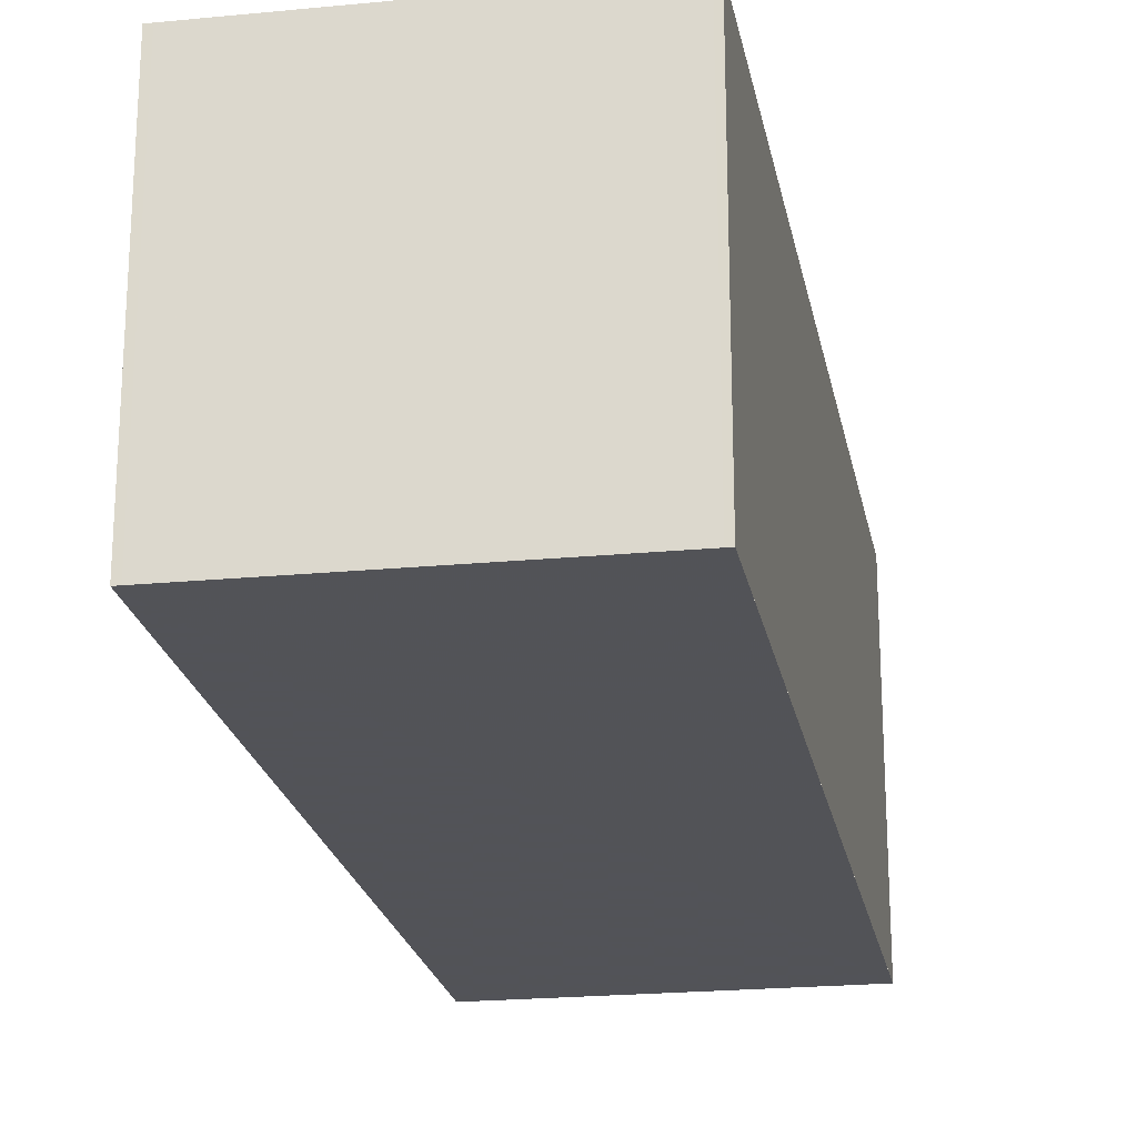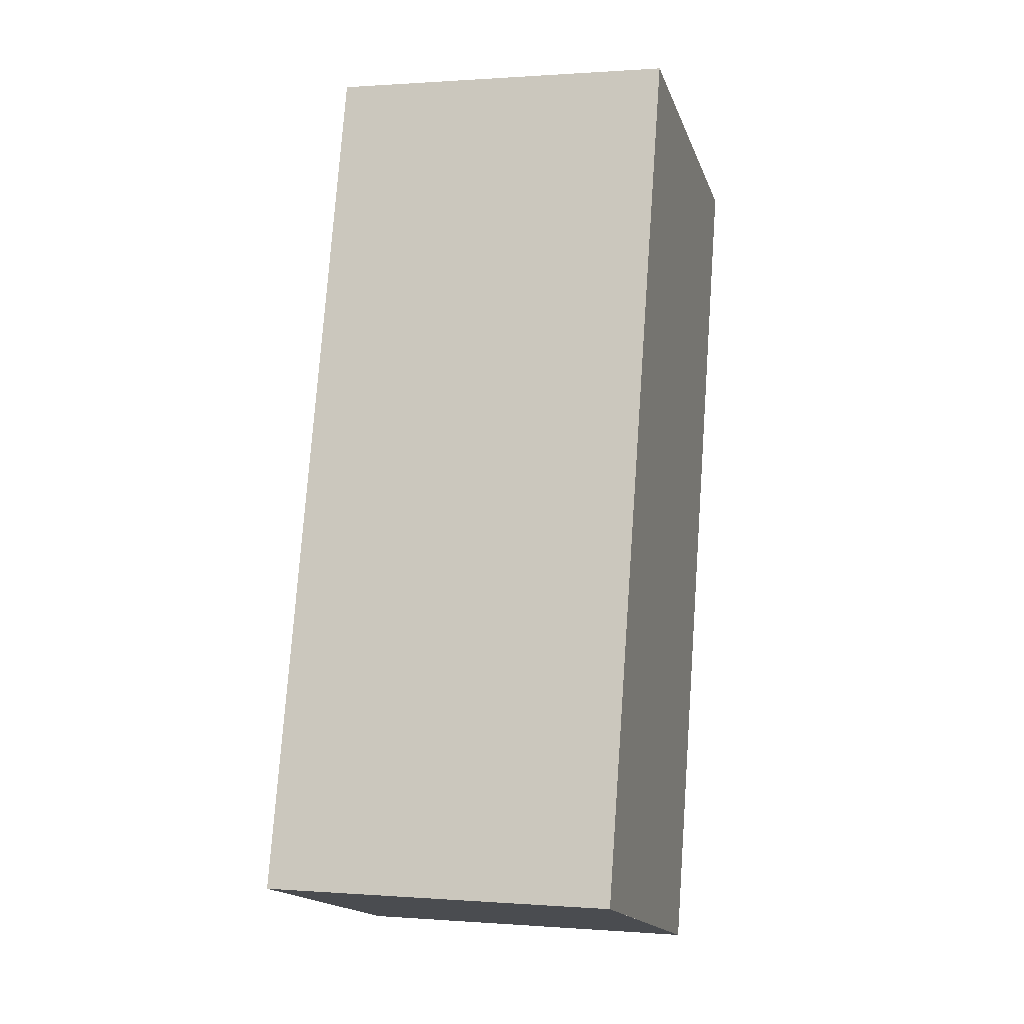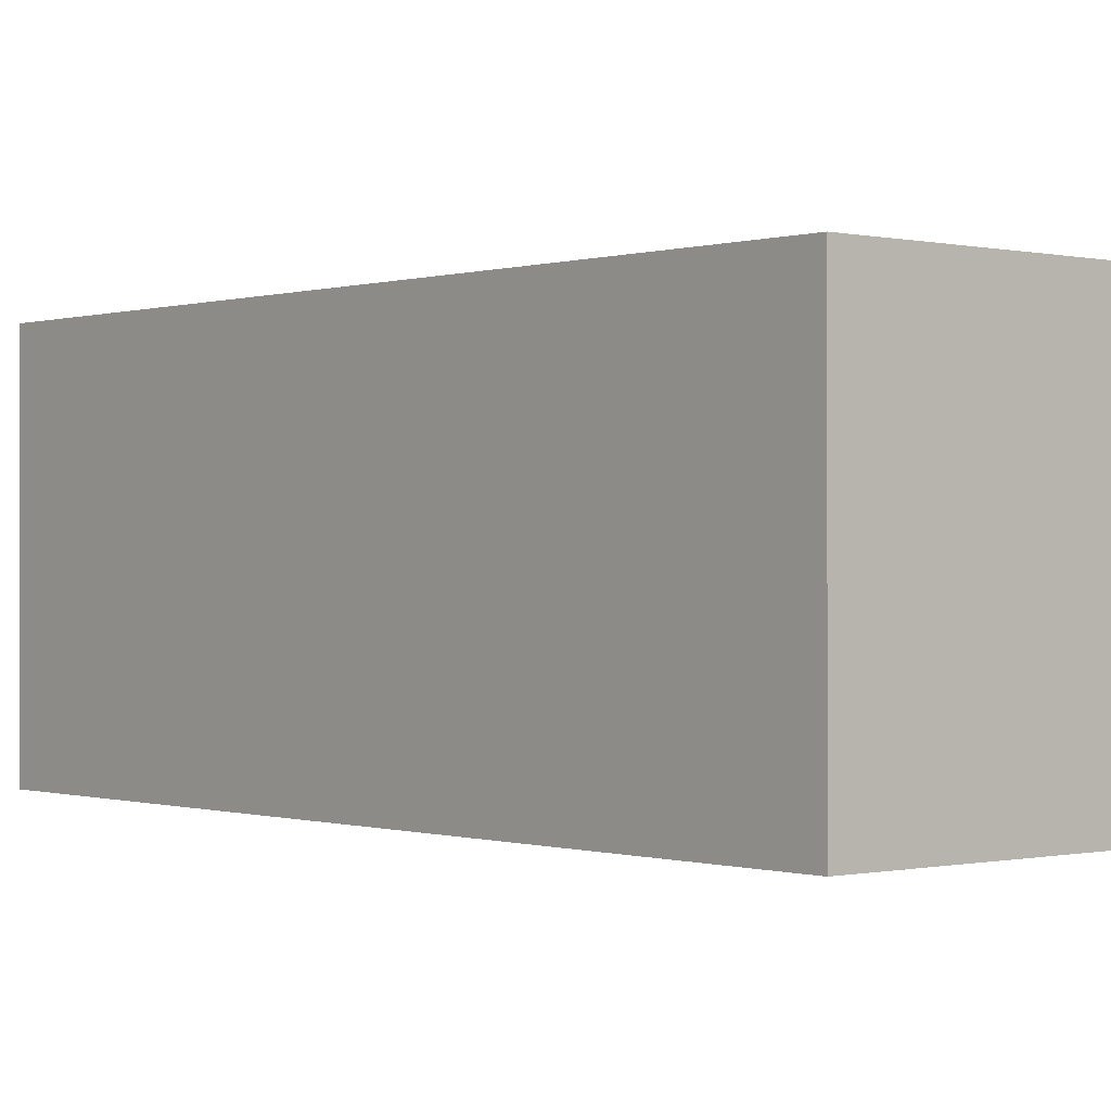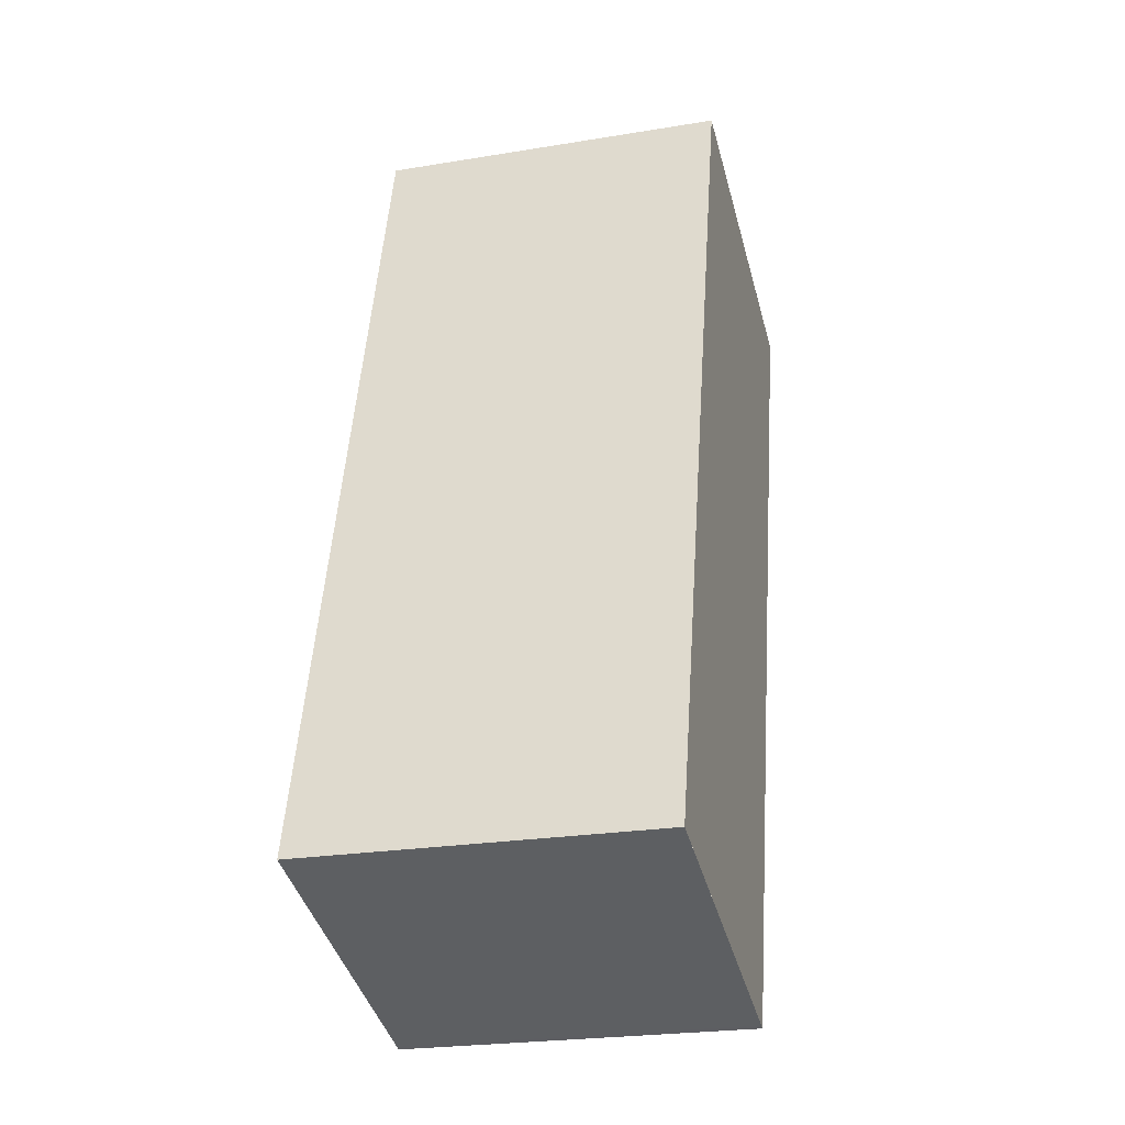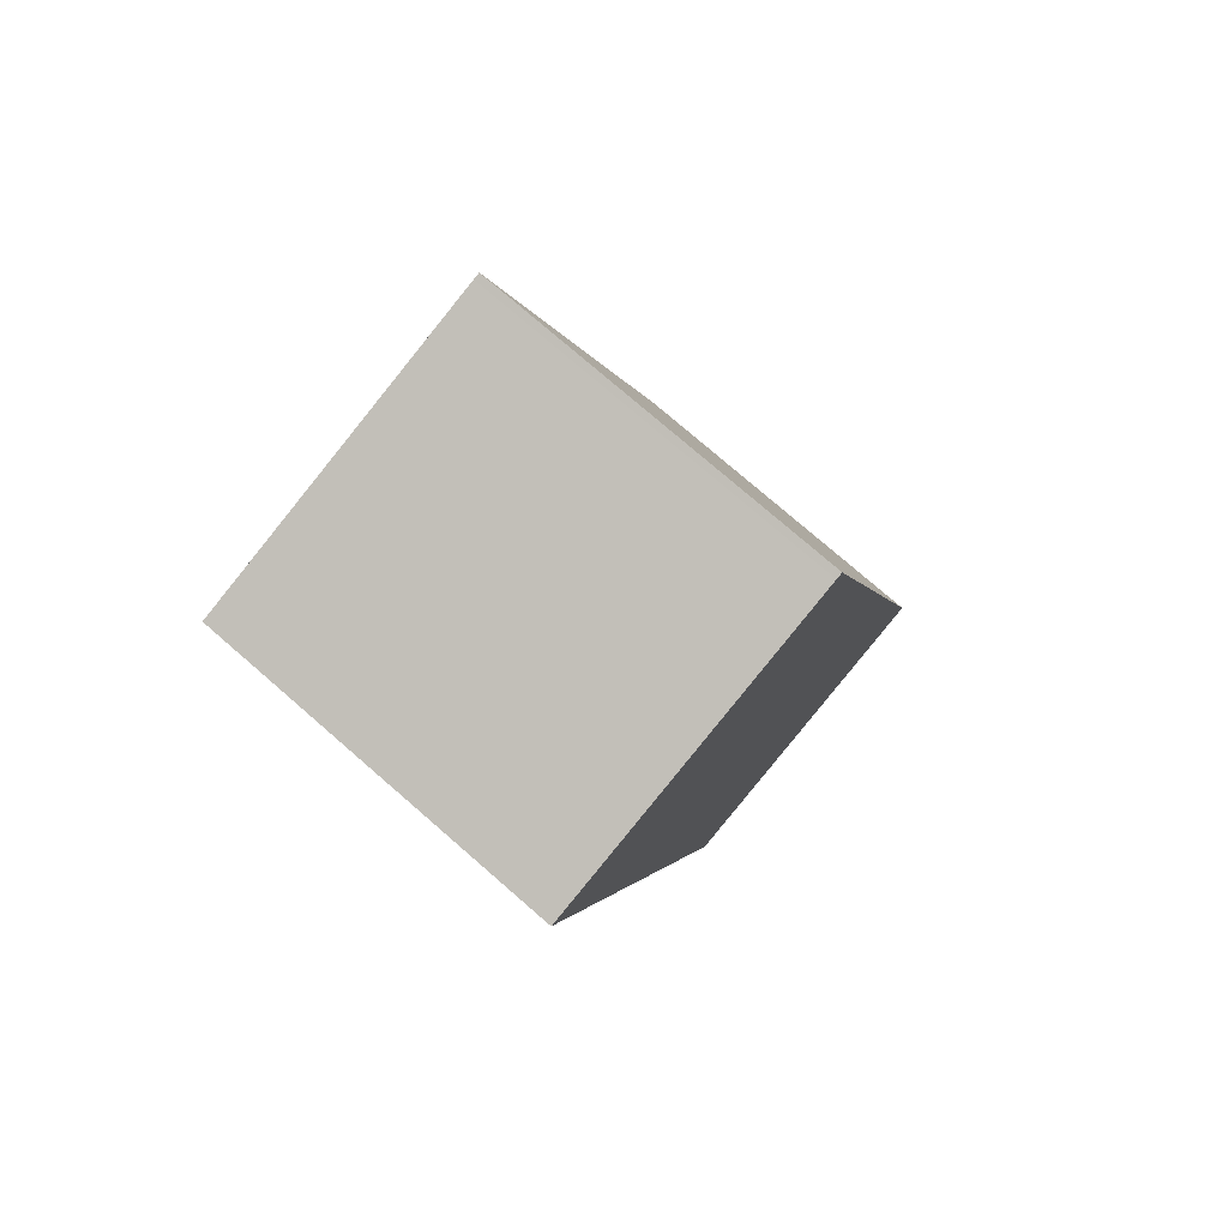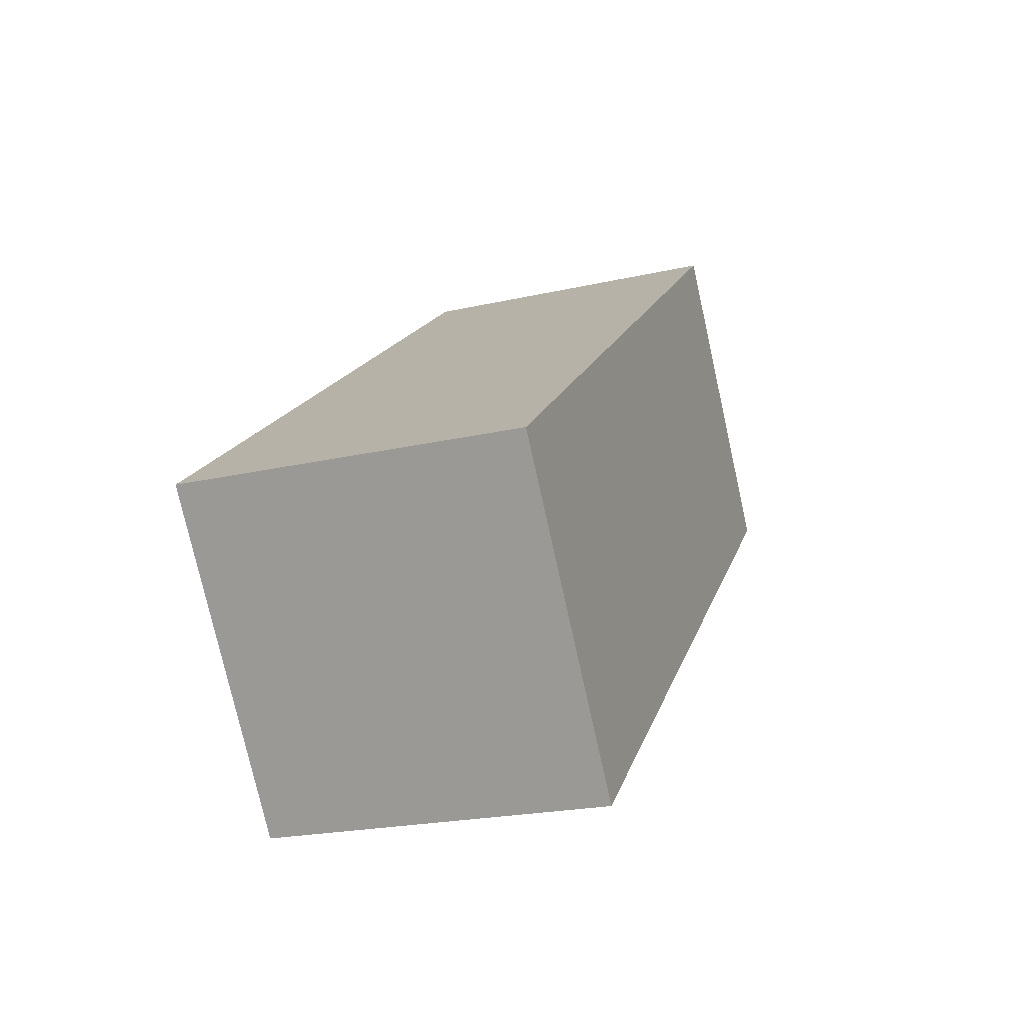
<metadata>
{"format":"obj","ext":"obj","renderer":"f3d","projection":"perspective","resolution":1024,"background":"white","views":[{"elev":-22.5,"azim":-154.6,"up":"+Z"},{"elev":0.6,"azim":106.2,"up":"+Y"},{"elev":-0.1,"azim":-24.7,"up":"+Z"},{"elev":-24.3,"azim":105.2,"up":"+Y"},{"elev":77.1,"azim":-49.1,"up":"+Y"},{"elev":-76.9,"azim":-167.4,"up":"+Y"}]}
</metadata>
<code>
v -1152 -2679 2.106
v -1150 -2678 2.098
v -1148 -2683 2.101
v -1150 -2684 2.108
v -1150 -2678 2.098
v -1148 -2683 2.101
v -1148 -2683 2.101
v -1148 -2683 2.101
v -1150 -2684 2.108
v -1150 -2684 2.108
v -1150 -2684 2.108
v -1152 -2679 2.106
v -1152 -2679 2.106
v -1152 -2679 2.106
v -1152 -2679 0
v -1152 -2679 0
v -1148 -2683 2.101
v -1150 -2678 2.098
v -1150 -2678 0
v -1148 -2683 0
v -1148 -2683 2.101
v -1148 -2683 2.101
v -1148 -2683 0
v -1148 -2683 0
v -1150 -2684 2.108
v -1150 -2684 2.108
v -1150 -2684 -4.441e-16
v -1150 -2684 0
v -1150 -2678 2.098
v -1150 -2678 2.098
v -1150 -2678 0
v -1150 -2678 0
v -1150 -2684 2.108
v -1148 -2683 2.101
v -1148 -2683 0
v -1150 -2684 0
v -1148 -2683 2.101
v -1148 -2683 2.101
v -1148 -2683 0
v -1148 -2683 0
v -1152 -2679 2.106
v -1150 -2684 2.108
v -1150 -2684 0
v -1152 -2679 0
v -1150 -2684 2.108
v -1150 -2684 2.108
v -1150 -2684 0
v -1150 -2684 -4.441e-16
v -1150 -2678 2.098
v -1152 -2679 2.106
v -1152 -2679 0
v -1150 -2678 0
v -1152 -2679 0
v -1150 -2678 0
v -1148 -2683 0
v -1150 -2684 0
f 12 5 8 11
f 8 5 2 7
f 7 3 6 8
f 11 8 6 10
f 10 4 9 11
f 11 9 1 12
f 14 15 16 13
f 18 19 20 17
f 22 23 24 21
f 26 27 28 25
f 30 31 32 29
f 34 35 36 33
f 38 39 40 37
f 42 43 44 41
f 46 47 48 45
f 50 51 52 49
f 54 55 56 53

</code>
